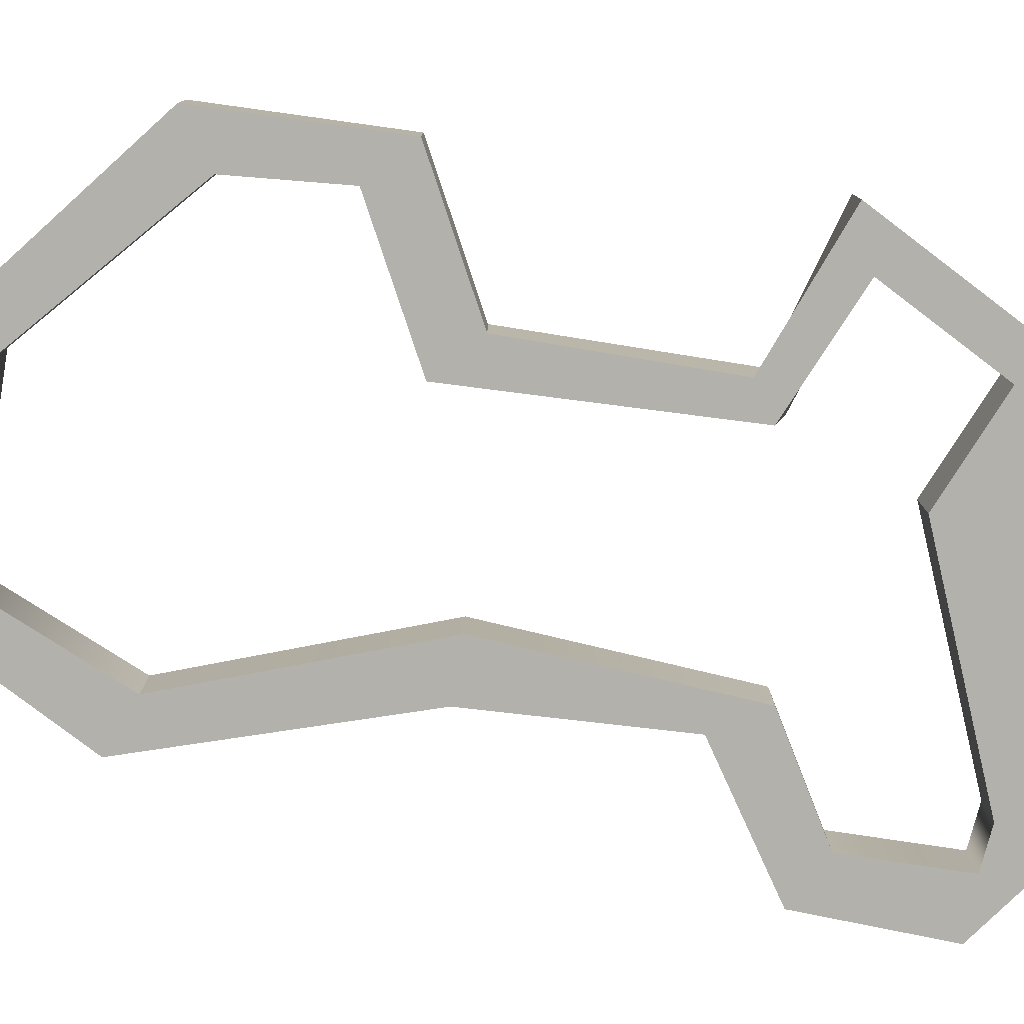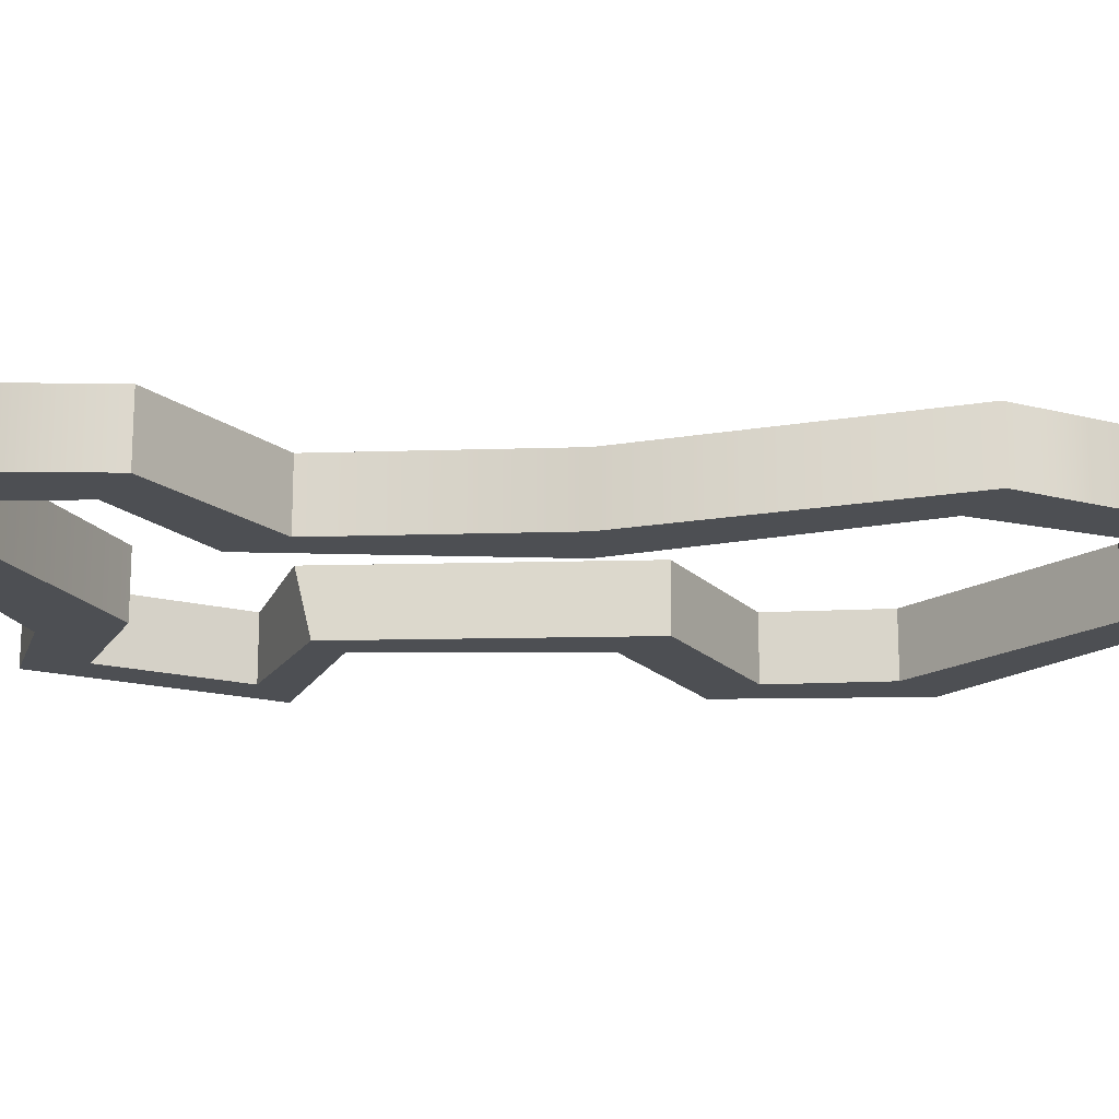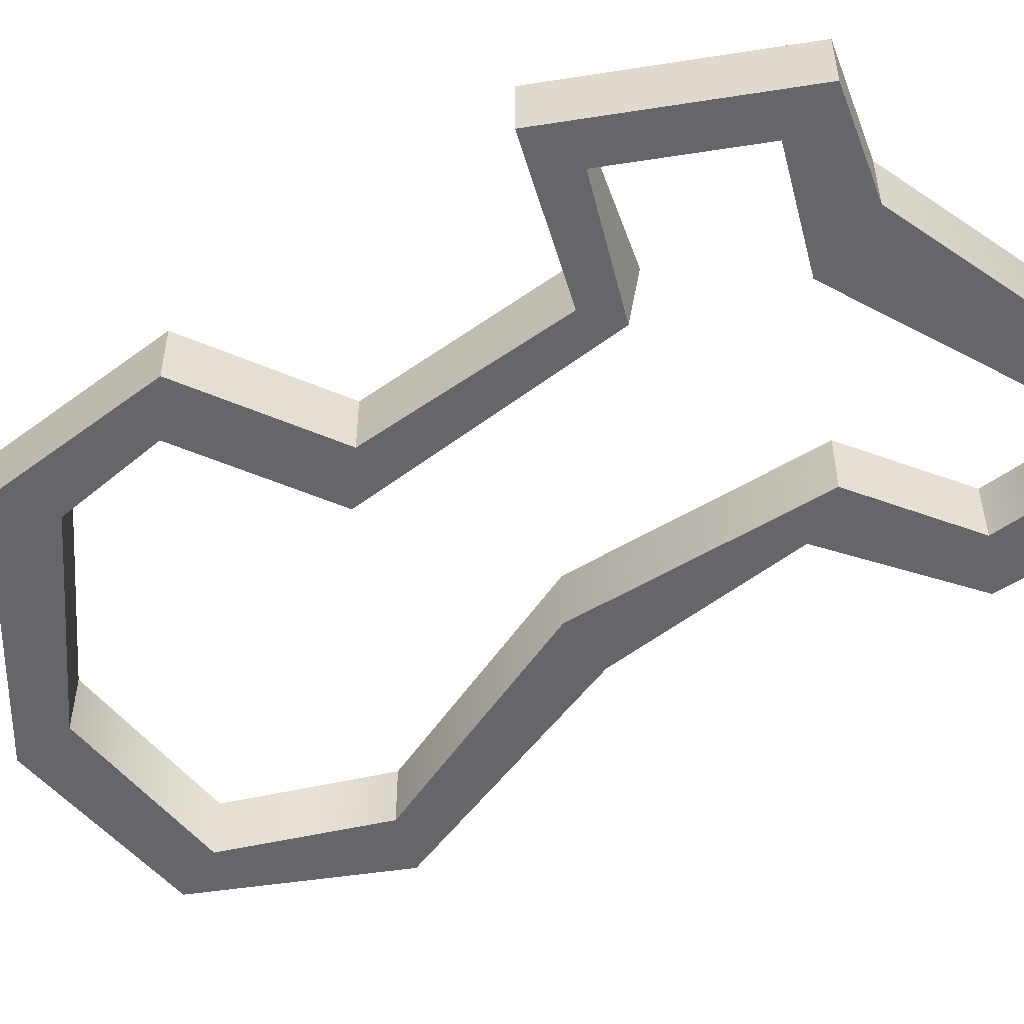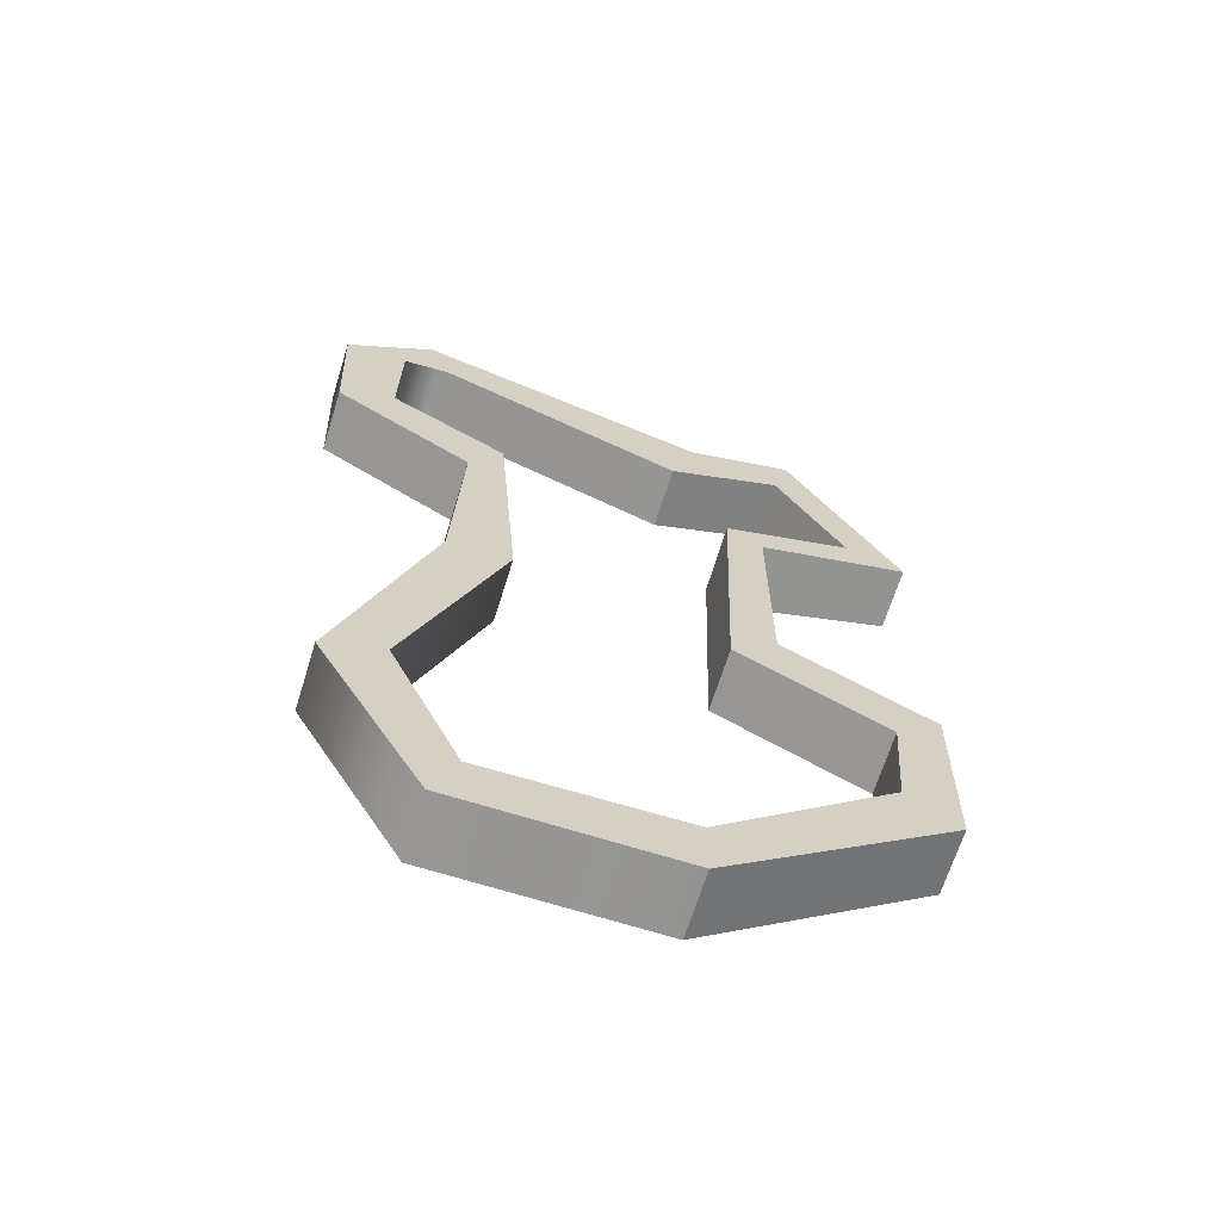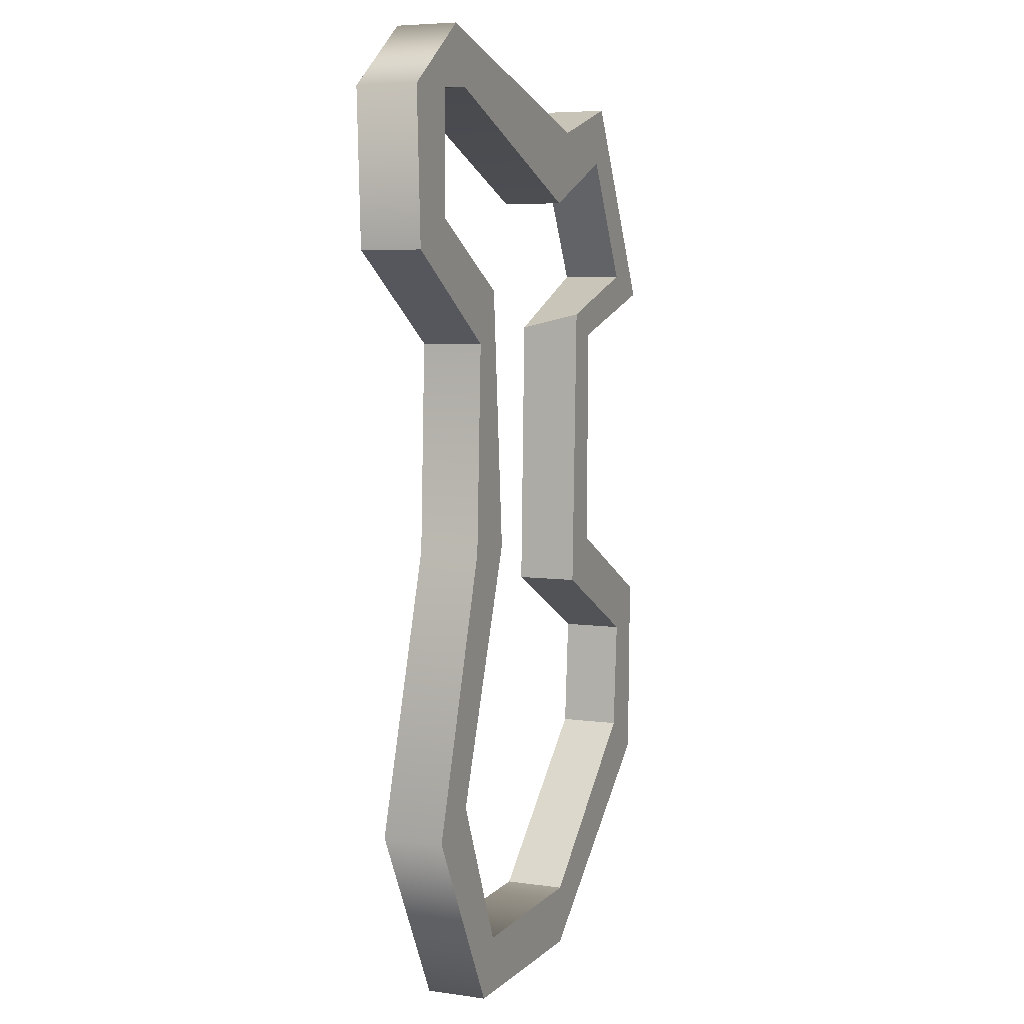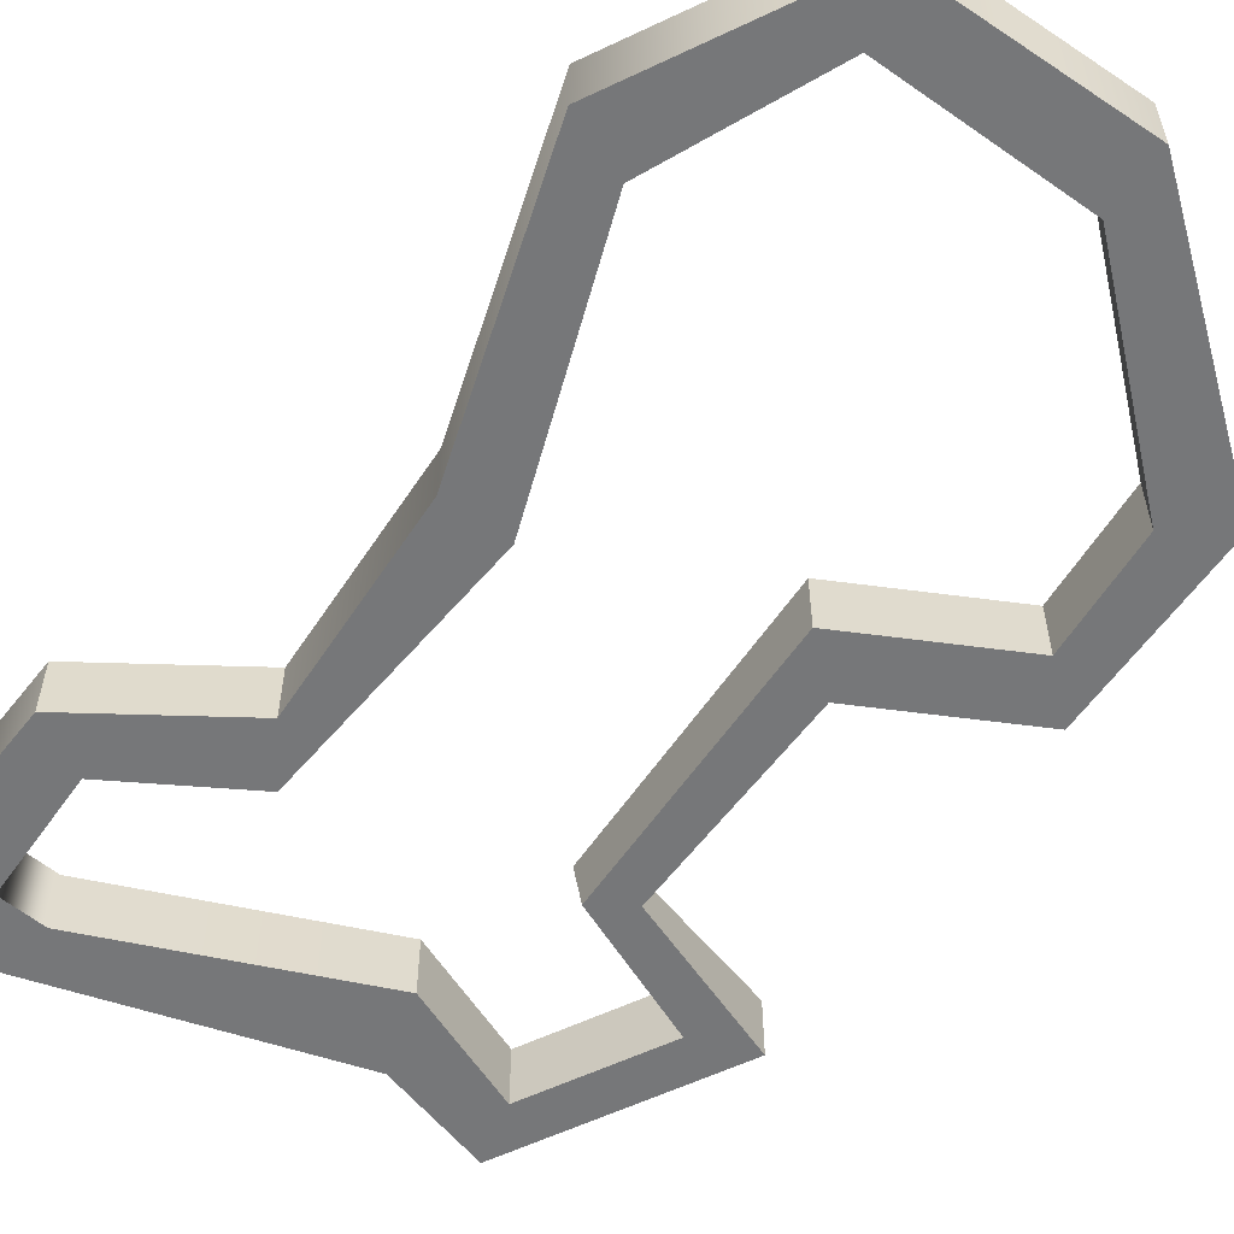
<metadata>
{"format":"obj","ext":"obj","renderer":"f3d","projection":"perspective","resolution":1024,"background":"white","views":[{"elev":-79.1,"azim":-99.0,"up":"+Y"},{"elev":-17.6,"azim":91.0,"up":"+Y"},{"elev":-51.8,"azim":-52.3,"up":"+Y"},{"elev":-66.6,"azim":162.7,"up":"+Z"},{"elev":6.1,"azim":113.0,"up":"+Z"},{"elev":-57.1,"azim":144.7,"up":"+Y"}]}
</metadata>
<code>
g default
v -1.589 -0.5 -6.821
v 1.451 -0.5 -6.858
v -1.589 0.5 -6.821
v 1.451 0.5 -6.858
v -1.589 0.5 -7.821
v 1.827 0.5 -7.784
v -1.589 -0.5 -7.821
v 1.827 -0.5 -7.784
v 3.467 -0.5 -4.759
v 2.539 -0.5 -4.385
v 3.467 0.5 -4.759
v 2.539 0.5 -4.385
v 2.062 -0.5 -0.3165
v 1.062 -0.5 -0.2931
v 2.062 0.5 -0.3165
v 1.062 0.5 -0.2931
v 1.917 -0.5 3.053
v 1.384 -0.5 3.899
v 1.917 0.5 3.053
v 1.384 0.5 3.899
v 4.126 -0.5 4.515
v 3.252 -0.5 5.002
v 4.126 0.5 4.515
v 3.252 0.5 5.002
v 4.237 -0.5 6.957
v 3.237 -0.5 6.979
v 4.237 0.5 6.957
v 3.237 0.5 6.979
v 2.832 -0.5 7.996
v 2.508 -0.5 7.049
v 2.832 0.5 7.996
v 2.508 0.5 7.049
v -1.852 -0.5 6.647
v -1.464 -0.5 5.416
v -1.852 0.5 6.647
v -1.464 0.5 5.416
v -2.892 -0.5 -0.6055
v -2.157 -0.5 -1.283
v -2.892 0.5 -0.6055
v -2.157 0.5 -1.283
v -5.233 -0.5 -1.818
v -4.498 -0.5 -2.496
v -5.233 0.5 -1.818
v -4.498 0.5 -2.496
v -5.172 -0.5 -4.914
v -4.355 -0.5 -4.337
v -5.172 0.5 -4.914
v -4.355 0.5 -4.337
v -2.861 -0.5 2.865
v -2.889 0.5 3.105
v -2.32 0.5 3.484
v -2.292 -0.5 3.244
v -3.547 0.5 7.165
v -3.547 -0.5 7.165
v -5.326 0.5 3.827
v -5.326 -0.5 3.827
v -3.298 0.5 6.196
v -4.384 0.5 4.162
v -3.298 -0.5 6.196
v -4.384 -0.5 4.162
g CityCollider
f 1 2 4 3
f 3 4 6 5
f 5 6 8 7
f 7 8 2 1
f 2 8 9 10
f 8 6 11 9
f 6 4 12 11
f 4 2 10 12
f 10 9 13 14
f 9 11 15 13
f 11 12 16 15
f 12 10 14 16
f 14 13 17 18
f 13 15 19 17
f 15 16 20 19
f 16 14 18 20
f 18 17 21 22
f 17 19 23 21
f 19 20 24 23
f 20 18 22 24
f 22 21 25 26
f 21 23 27 25
f 23 24 28 27
f 24 22 26 28
f 26 25 29 30
f 25 27 31 29
f 27 28 32 31
f 28 26 30 32
f 30 29 33 34
f 29 31 35 33
f 31 32 36 35
f 32 30 34 36
f 52 49 37 38
f 49 50 39 37
f 50 51 40 39
f 51 52 38 40
f 38 37 41 42
f 37 39 43 41
f 39 40 44 43
f 40 38 42 44
f 42 41 45 46
f 41 43 47 45
f 43 44 48 47
f 44 42 46 48
f 46 45 7 1
f 45 47 5 7
f 47 48 3 5
f 48 46 1 3
f 54 53 55 56
f 53 57 58 55
f 57 59 60 58
f 59 54 56 60
f 33 35 53 54
f 50 49 56 55
f 35 36 57 53
f 51 50 55 58
f 36 34 59 57
f 52 51 58 60
f 34 33 54 59
f 49 52 60 56

</code>
